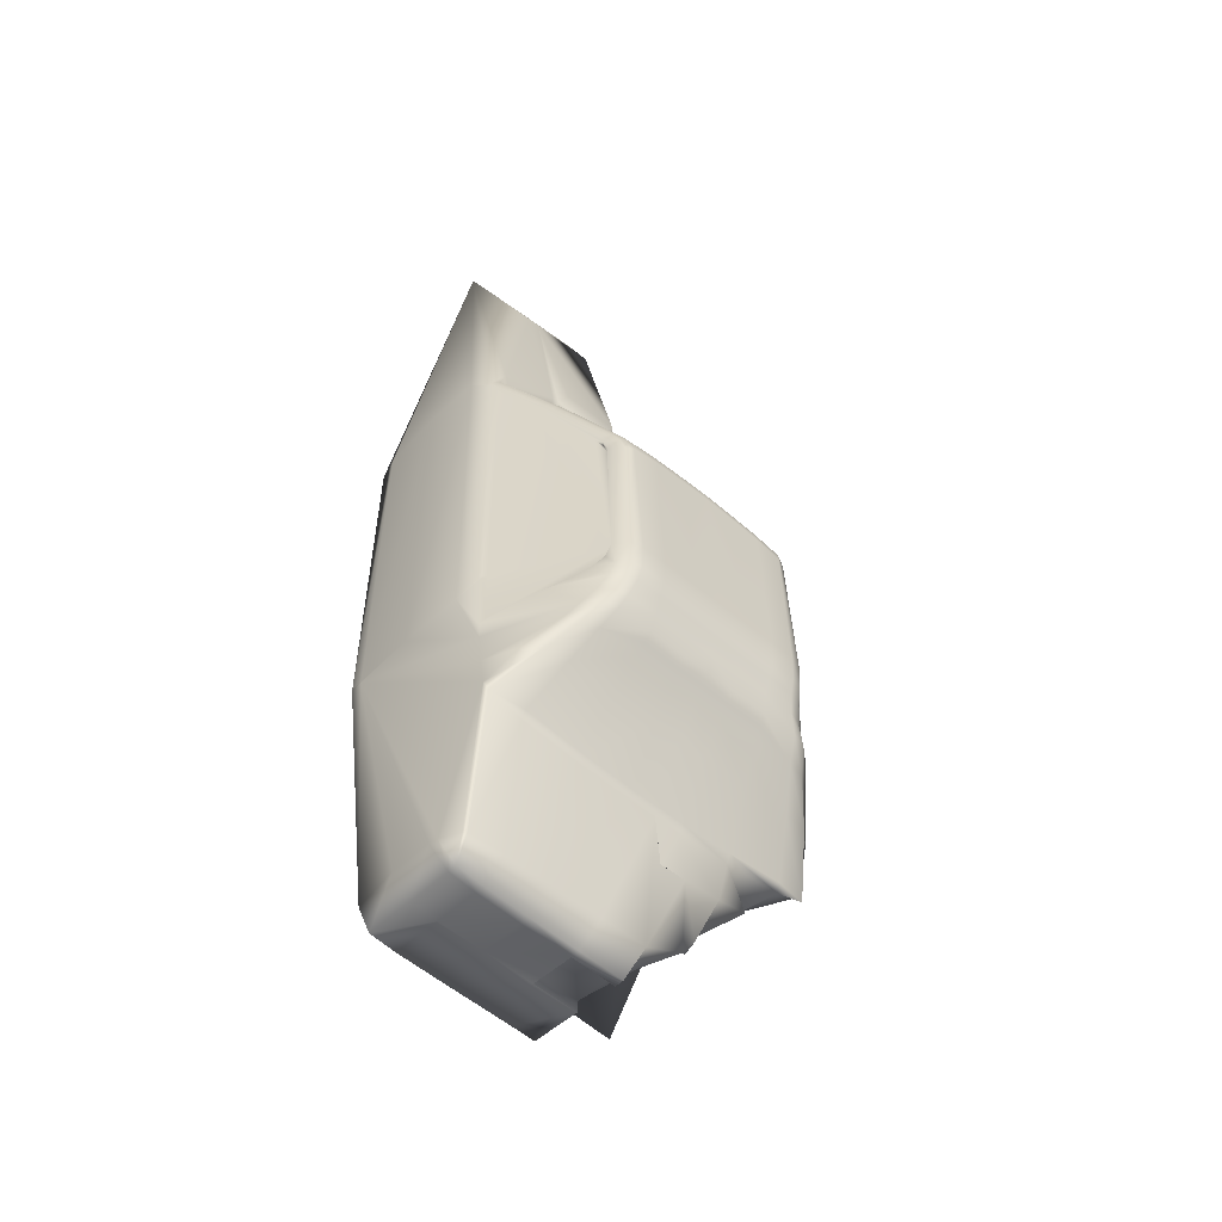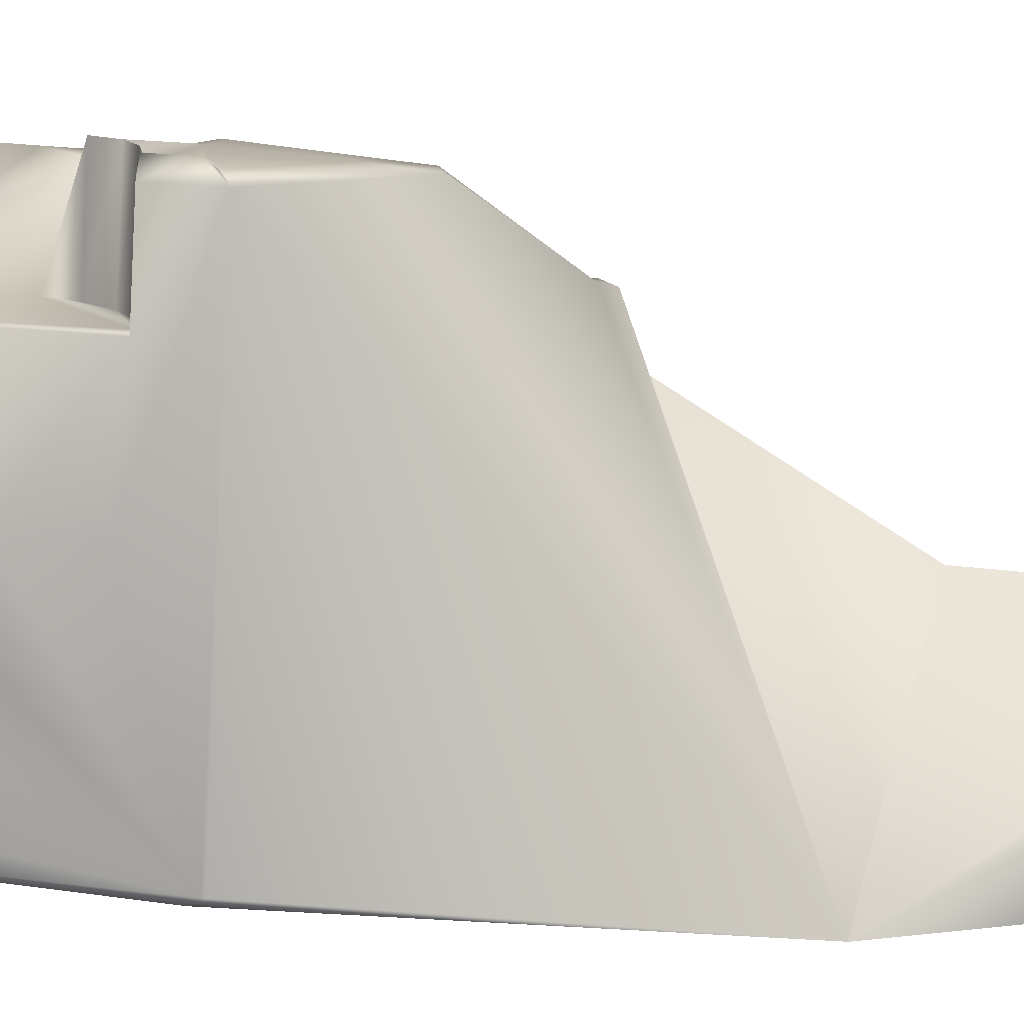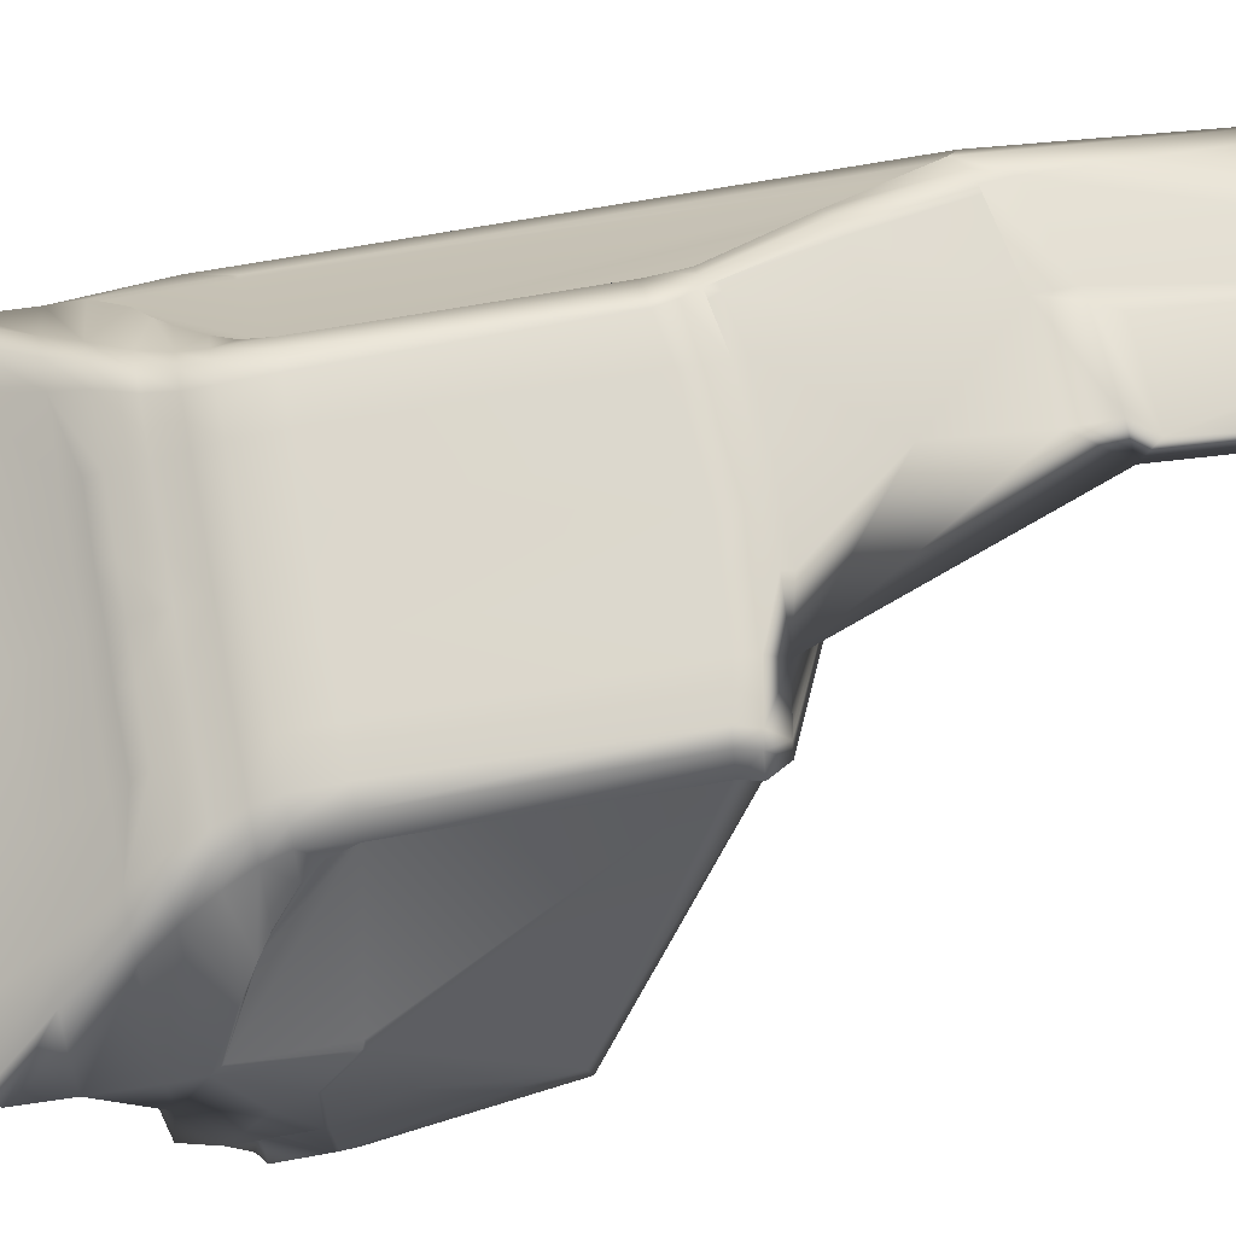
<metadata>
{"format":"obj","ext":"obj","renderer":"f3d","projection":"perspective","resolution":1024,"background":"white","views":[{"elev":-52.9,"azim":137.9,"up":"+Z"},{"elev":-79.1,"azim":-93.2,"up":"+Y"},{"elev":73.6,"azim":-100.3,"up":"+Y"}]}
</metadata>
<code>
v 0.4043 0.0768 0.3464
v 0.3932 0.1749 0.9294
v 0.2464 0.2246 0.7159
v 0.1196 0.3089 0.5322
v 0.4049 0.2134 0.3376
v 0.1283 0.0898 0.1228
v 0.05899 0.2302 0.3614
v 0.05899 0.2372 0.2454
v 0.1716 0.1753 0.12
v 0.1957 0.2006 0.08032
v 0.1114 0.2226 0.1759
v 0.137 0.1881 0.1579
v 0.05034 0.1816 0.3173
v 0.1892 0.1765 0.09535
v 0.0887 0.2029 0.2071
v 0.156 0.2034 0.1276
v 0.1696 0.1459 0.1369
v 0.1714 0.2194 0.09673
v 0.1714 0.2219 0.09293
v 0.1714 0.233 0.09808
v 0.1269 0.2449 0.1493
v 0.1565 0.2462 0.1425
v 0.1926 0.2466 0.1391
v 0.2181 0.2466 0.1384
v 0.05795 0.1792 0.278
v 0.05327 0.1317 0.3087
v 0.04843 0.1683 0.4111
v 0.0485 0.1467 0.4122
v 0.04791 0.1872 0.3751
v 0.05089 0.1315 0.4509
v 0.04964 0.1566 0.4475
v 0.3593 0.2136 0.04339
v 0.3174 0.2136 0.04083
v 0.2694 0.2136 0.03883
v 0.2265 0.2136 0.0375
v 0.322 0.3179 0.5448
v 0.1316 0.3179 0.5448
v 0.3842 0.2136 0.04675
v 0.3842 0.1152 0.05265
v 0.3842 0.1632 0.04949
v 0.4029 0.1633 0.0657
v 0.3957 0.1152 0.07102
v 0.3842 0.2051 0.04675
v 0.4018 0.2136 0.06064
v 0.4029 0.2051 0.06189
v 0.3941 0.2313 0.0589
v 0.3914 0.2337 0.05866
v 0.3599 0.2373 0.05696
v 0.3175 0.2381 0.05528
v 0.2694 0.2384 0.05328
v 0.2265 0.2383 0.05294
v 0.394 0.2424 0.2153
v 0.3918 0.2471 0.2038
v 0.3602 0.2494 0.1912
v 0.303 0.2509 0.1833
v 0.2518 0.2508 0.1812
v 0.2265 0.2507 0.1812
v 0.394 0.2328 0.2792
v 0.394 0.2318 0.2975
v 0.3972 0.06765 0.3536
v 0.4081 0.09469 0.3376
v 0.394 0.2303 0.3587
v 0.3339 0.3089 0.5322
v 0.3288 0.3146 0.5441
v 0.3368 0.3027 0.5441
v 0.3598 0.2723 0.6072
v 0.366 0.2654 0.6034
v 0.3524 0.2748 0.6097
v 0.3876 0.2267 0.6734
v 0.3956 0.2241 0.6659
v 0.3796 0.2277 0.6756
v 0.3811 0.2259 0.6934
v 0.4043 0.0768 0.6656
v 0.3224 0.1749 0.9397
v 0.2653 0.1752 0.946
v 0.2653 0.1712 0.9487
v 0.4043 0.0768 0.3484
v 0.4043 0.07684 0.6643
v 0.3972 0.06765 0.3556
v 0.4081 0.09469 0.3396
v 0.4081 0.09469 0.6681
v 0.4081 0.1522 0.3383
v 0.4081 0.1522 0.6737
v 0.4049 0.2134 0.3396
v 0.4049 0.2056 0.6739
v 0.394 0.2302 0.3614
v 0.394 0.2229 0.6647
v 0.3593 0.2051 0.04339
v 0.3174 0.2051 0.04083
v 0.2694 0.2051 0.03883
v 0.2265 0.2051 0.0375
v 0.3593 0.1152 0.04995
v 0.3593 0.1632 0.04603
v 0.3174 0.1152 0.04827
v 0.3174 0.1632 0.04435
v 0.2496 0.1152 0.04627
v 0.2694 0.1632 0.04235
v 0.2265 0.1152 0.04494
v 0.2265 0.1632 0.04102
v 0.3266 0.2284 0.6864
v 0.3266 0.2288 0.7088
v 0.2663 0.2283 0.6891
v 0.2663 0.2279 0.7149
v 0.3193 0.2288 0.71
v 0.3223 0.1809 0.926
v 0.2454 0.181 0.9333
v 0.3108 0.1808 0.9272
v 0.2265 0.1641 0.05241
v 0.2265 0.206 0.04889
v 0.2689 0.206 0.05022
v 0.2689 0.1641 0.05373
v 0.2538 0.2329 0.7283
v 0.3108 0.2328 0.7244
v 0.3205 0.3132 0.5532
v 0.3492 0.2748 0.6104
v 0.3204 0.3135 0.5526
v 0.3088 0.2757 0.6198
v 0.2567 0.2757 0.6214
v 0.3298 0.3099 0.5206
v 0.3316 0.3064 0.5323
v 0.3346 0.3001 0.5442
v 0.3298 0.3147 0.3737
v 0.3641 0.2629 0.6022
v 0.3884 0.2257 0.6582
v 0.3908 0.2339 0.3604
v 0.3385 0.3045 0.3494
v 0.3324 0.3107 0.3595
v 0.3598 0.2789 0.3265
v 0.391 0.2349 0.3033
v 0.3701 0.2672 0.319
v 0.3508 0.2895 0.3348
v 0.375 0.2277 0.6766
v 0.2915 0.3135 0.558
v 0.2534 0.3141 0.5591
v 0.2268 0.3145 0.5594
v 0.1219 0.3064 0.5323
v 0.1237 0.3099 0.5206
v 0.1238 0.3147 0.3737
v 0.06227 0.2339 0.3604
v 0.1212 0.3107 0.3595
v 0.115 0.3045 0.3494
v 0.09372 0.2789 0.3265
v 0.06206 0.2349 0.3033
v 0.08344 0.2672 0.319
v 0.1027 0.2895 0.3348
v 0.2001 0.3141 0.5591
v 0.3602 0.2529 0.2002
v 0.303 0.2544 0.1923
v 0.2518 0.2543 0.1903
v 0.3802 0.2666 0.2454
v 0.394 0.2372 0.2454
v 0.3672 0.2785 0.2454
v 0.3438 0.2819 0.2454
v 0.3589 0.2914 0.2792
v 0.3469 0.2993 0.2792
v 0.3304 0.3027 0.2792
v 0.3489 0.3029 0.2975
v 0.3369 0.3129 0.2975
v 0.3236 0.3162 0.2975
v 0.2898 0.3095 0.2885
v 0.2886 0.3162 0.2975
v 0.2531 0.3161 0.2975
v 0.2532 0.3089 0.2878
v 0.2268 0.316 0.2975
v 0.3277 0.3174 0.3166
v 0.3394 0.3095 0.3166
v 0.3168 0.3208 0.3166
v 0.2874 0.3208 0.3166
v 0.2531 0.3207 0.3166
v 0.2268 0.3206 0.3166
v 0.324 0.3234 0.333
v 0.3334 0.3155 0.333
v 0.3126 0.3268 0.333
v 0.2874 0.3268 0.333
v 0.2531 0.3267 0.333
v 0.2268 0.3266 0.333
v 0.3227 0.3279 0.3473
v 0.3307 0.32 0.3473
v 0.3112 0.3313 0.3473
v 0.2874 0.3312 0.3473
v 0.2531 0.3311 0.3473
v 0.2268 0.331 0.3473
v 0.3227 0.3293 0.3735
v 0.332 0.3171 0.3735
v 0.3112 0.3327 0.3735
v 0.2874 0.3327 0.3735
v 0.2531 0.3326 0.3735
v 0.2268 0.3325 0.3735
v 0.3322 0.3122 0.5208
v 0.3227 0.3233 0.5208
v 0.3246 0.3203 0.5327
v 0.3139 0.3267 0.5221
v 0.3168 0.3237 0.5343
v 0.2874 0.3266 0.5273
v 0.2874 0.3236 0.5392
v 0.2531 0.3265 0.5297
v 0.2531 0.3236 0.5416
v 0.2268 0.3264 0.5309
v 0.2268 0.3235 0.5427
v 0.2894 0.3179 0.5508
v 0.2531 0.3178 0.5531
v 0.2268 0.3177 0.5543
v 0.3735 0.2683 0.3166
v 0.3628 0.2801 0.3251
v 0.3539 0.2913 0.3331
v 0.3351 0.313 0.3588
v 0.3415 0.3061 0.3472
v 0.2268 0.3092 0.2883
v 0.09285 0.2494 0.1912
v 0.06125 0.2471 0.2038
v 0.09285 0.2529 0.2002
v 0.1501 0.2509 0.1833
v 0.1501 0.2544 0.1923
v 0.2012 0.2508 0.1812
v 0.2012 0.2543 0.1903
v 0.2265 0.2507 0.1812
v 0.2265 0.2542 0.1903
v 0.07331 0.2666 0.2454
v 0.05899 0.2424 0.2153
v 0.08638 0.2785 0.2454
v 0.1098 0.2819 0.2454
v 0.09467 0.2914 0.2792
v 0.05899 0.2328 0.2792
v 0.1066 0.2993 0.2792
v 0.1231 0.3027 0.2792
v 0.1046 0.3029 0.2975
v 0.05899 0.2318 0.2975
v 0.1166 0.3129 0.2975
v 0.1299 0.3162 0.2975
v 0.1637 0.3095 0.2885
v 0.1649 0.3162 0.2975
v 0.2005 0.3161 0.2975
v 0.2003 0.3089 0.2878
v 0.1258 0.3174 0.3166
v 0.1142 0.3095 0.3166
v 0.1368 0.3208 0.3166
v 0.1661 0.3208 0.3166
v 0.2005 0.3207 0.3166
v 0.1295 0.3234 0.333
v 0.1202 0.3155 0.333
v 0.1409 0.3268 0.333
v 0.1661 0.3268 0.333
v 0.2005 0.3267 0.333
v 0.1309 0.3279 0.3473
v 0.1228 0.32 0.3473
v 0.1423 0.3313 0.3473
v 0.1661 0.3312 0.3473
v 0.2005 0.3311 0.3473
v 0.1309 0.3293 0.3735
v 0.1215 0.3171 0.3735
v 0.1423 0.3327 0.3735
v 0.1661 0.3327 0.3735
v 0.2005 0.3326 0.3735
v 0.1309 0.3233 0.5208
v 0.1214 0.3122 0.5208
v 0.1289 0.3203 0.5327
v 0.1397 0.3267 0.5221
v 0.1368 0.3237 0.5343
v 0.1661 0.3266 0.5273
v 0.1661 0.3236 0.5392
v 0.2005 0.3265 0.5297
v 0.2005 0.3236 0.5416
v 0.1247 0.3146 0.5441
v 0.1641 0.3179 0.5508
v 0.2005 0.3178 0.5531
v 0.08 0.2683 0.3166
v 0.0907 0.2801 0.3251
v 0.09965 0.2913 0.3331
v 0.1185 0.313 0.3588
v 0.112 0.3061 0.3472
v 0.2265 0.07177 0.1857
v 0.2265 0.06765 0.2454
v 0.2265 0.06765 0.3017
v 0.2265 0.09555 0.1234
v 0.3166 0.3179 0.5457
v 0.3251 0.3135 0.5515
v 0.05899 0.2303 0.3587
v 0.1283 0.06765 0.3094
v 0.1283 0.09204 0.3094
v 0.1283 0.1241 0.307
v 0.1283 0.1527 0.2947
v 0.1283 0.1745 0.2755
v 0.1283 0.1861 0.2539
v 0.04498 0.1525 0.2949
v 0.04496 0.1269 0.3054
v 0.04872 0.0768 0.3091
v 0.05587 0.06765 0.3094
v 0.04496 0.09469 0.3086
v 0.04607 0.1739 0.2755
v 0.05587 0.06765 0.3536
v 0.04872 0.0768 0.3464
v 0.04872 0.0768 0.3484
v 0.04496 0.09469 0.3376
v 0.04496 0.09469 0.3396
v 0.04496 0.1522 0.3363
v 0.04496 0.1522 0.3383
v 0.0481 0.2134 0.3376
v 0.0481 0.2134 0.3396
v 0.1369 0.3179 0.5457
v 0.2974 0.2818 0.2454
v 0.2531 0.2817 0.2454
v 0.2268 0.2816 0.2454
v 0.2911 0.3026 0.2792
v 0.2533 0.3024 0.279
v 0.2268 0.3024 0.2792
v 0.1561 0.2818 0.2454
v 0.2005 0.2817 0.2454
v 0.1625 0.3026 0.2792
v 0.2002 0.3024 0.279
f 264 78 3
f 78 73 3
f 73 106 3
f 73 76 106
f 73 2 76
f 2 74 76
f 264 299 78
f 299 37 78
f 37 263 78
f 263 136 78
f 263 4 136
f 136 30 78
f 136 31 30
f 76 75 106
f 30 290 78
f 290 79 78
f 290 60 79
f 290 273 60
f 273 272 60
f 272 271 60
f 271 274 60
f 274 96 60
f 96 94 60
f 94 92 60
f 136 137 31
f 137 7 31
f 137 139 7
f 137 138 139
f 92 42 60
f 3 102 264
f 7 27 31
f 42 1 60
f 42 61 1
f 42 41 61
f 41 45 61
f 45 44 61
f 44 52 61
f 52 151 61
f 151 58 61
f 58 82 61
f 58 5 82
f 58 59 5
f 290 278 273
f 102 118 264
f 118 146 264
f 30 292 290
f 5 84 82
f 30 28 292
f 28 294 292
f 118 135 146
f 102 100 118
f 100 117 118
f 146 265 264
f 118 134 135
f 28 296 294
f 59 62 5
f 73 81 2
f 81 83 2
f 83 85 2
f 85 70 2
f 70 72 2
f 72 105 2
f 105 74 2
f 73 78 81
f 25 17 283
f 283 289 25
f 283 282 289
f 25 15 17
f 17 6 283
f 15 12 17
f 25 8 15
f 25 223 8
f 15 11 12
f 24 216 57
f 24 214 216
f 216 217 57
f 217 56 57
f 12 9 17
f 209 219 210
f 57 51 23
f 26 284 285
f 293 26 288
f 18 23 51
f 14 274 17
f 14 9 18
f 20 19 16
f 287 293 288
f 277 227 297
f 274 6 17
f 288 286 287
f 293 287 290
f 42 92 39
f 289 284 25
f 14 10 108
f 18 9 16
f 19 20 18
f 17 9 14
f 8 219 15
f 9 12 16
f 18 20 23
f 24 23 214
f 51 109 10
f 25 13 227
f 16 22 20
f 14 18 10
f 20 22 23
f 297 13 295
f 214 23 22
f 18 51 10
f 223 25 227
f 212 11 209
f 284 13 25
f 26 293 295
f 293 290 291
f 288 26 285
f 98 108 99
f 13 284 295
f 16 19 18
f 22 16 21
f 24 57 23
f 91 109 35
f 98 96 108
f 209 11 15
f 108 96 274
f 274 14 108
f 109 108 10
f 214 22 212
f 11 212 21
f 21 212 22
f 209 15 219
f 284 26 295
f 13 297 227
f 35 109 51
f 21 12 11
f 16 12 21
f 299 264 37
f 132 100 71
f 276 68 36
f 275 36 200
f 27 28 31
f 29 298 296
f 29 7 298
f 28 27 29
f 30 31 28
f 29 27 7
f 28 29 296
f 208 309 233
f 208 305 309
f 308 230 233
f 233 309 308
f 308 225 230
f 305 307 309
f 302 307 305
f 309 306 308
f 307 306 309
f 308 221 225
f 306 221 308
f 302 215 307
f 217 215 302
f 307 213 306
f 215 213 307
f 306 211 221
f 213 211 306
f 163 304 208
f 304 305 208
f 163 160 303
f 303 304 163
f 160 156 303
f 304 301 305
f 305 301 302
f 303 300 304
f 304 300 301
f 156 153 303
f 303 153 300
f 301 149 302
f 302 149 217
f 300 148 301
f 301 148 149
f 153 147 300
f 300 147 148
f 146 135 202
f 265 146 202
f 298 7 297
f 277 297 7
f 296 298 295
f 297 295 298
f 294 296 293
f 295 293 296
f 292 294 291
f 293 291 294
f 291 290 292
f 271 6 274
f 278 290 287
f 272 273 278
f 278 6 272
f 271 272 6
f 289 282 284
f 281 284 282
f 285 280 288
f 280 279 288
f 288 279 286
f 287 279 278
f 279 287 286
f 285 281 280
f 281 285 284
f 283 6 279
f 283 279 281
f 283 281 282
f 281 279 280
f 279 6 278
f 140 269 141
f 270 141 269
f 141 270 145
f 268 145 270
f 138 137 255
f 255 250 138
f 277 7 139
f 142 145 268
f 144 142 266
f 140 138 250
f 250 269 140
f 136 4 255
f 136 255 137
f 268 267 142
f 143 144 266
f 266 227 143
f 266 142 267
f 277 139 143
f 143 227 277
f 202 135 134
f 201 134 133
f 200 133 116
f 116 276 36
f 115 68 276
f 275 116 36
f 115 276 116
f 115 132 68
f 132 71 68
f 202 134 201
f 201 133 200
f 200 116 275
f 87 70 85
f 5 86 84
f 86 5 62
f 61 82 80
f 1 80 77
f 80 1 61
f 60 77 79
f 77 60 1
f 126 206 127
f 206 126 207
f 131 207 126
f 207 131 205
f 123 67 124
f 67 123 65
f 189 119 122
f 122 184 189
f 124 87 86
f 86 125 124
f 125 86 62
f 205 131 128
f 203 128 130
f 124 67 87
f 65 123 121
f 63 121 120
f 65 121 63
f 184 122 127
f 127 206 184
f 189 63 120
f 119 189 120
f 128 204 205
f 203 130 129
f 129 59 203
f 204 128 203
f 129 125 62
f 62 59 129
f 87 67 70
f 164 208 233
f 233 230 232
f 261 198 253
f 188 253 198
f 259 253 252
f 253 259 261
f 257 252 251
f 252 257 259
f 254 257 249
f 251 249 257
f 255 254 250
f 249 250 254
f 268 270 240
f 245 240 270
f 269 245 270
f 245 269 250
f 235 226 266
f 227 266 226
f 240 267 268
f 240 235 267
f 266 267 235
f 262 265 202
f 262 202 199
f 260 264 265
f 260 265 262
f 258 37 264
f 258 264 260
f 256 263 37
f 256 37 258
f 4 263 256
f 261 262 199
f 261 199 198
f 259 260 262
f 259 262 261
f 257 258 260
f 257 260 259
f 254 256 258
f 254 258 257
f 255 4 256
f 255 256 254
f 188 182 253
f 248 253 182
f 253 248 252
f 247 252 248
f 252 247 251
f 246 251 247
f 251 244 249
f 244 251 246
f 249 245 250
f 245 249 244
f 243 248 182
f 243 182 176
f 242 247 248
f 242 248 243
f 241 246 247
f 241 247 242
f 239 244 246
f 239 246 241
f 240 245 244
f 240 244 239
f 238 243 176
f 238 176 170
f 237 242 243
f 237 243 238
f 236 241 242
f 236 242 237
f 234 239 241
f 234 241 236
f 235 240 239
f 235 239 234
f 232 238 170
f 232 170 164
f 231 237 238
f 231 238 232
f 229 236 237
f 229 237 231
f 228 234 236
f 228 236 229
f 226 235 234
f 226 234 228
f 233 232 164
f 230 231 232
f 225 229 231
f 225 231 230
f 224 228 229
f 224 229 225
f 222 226 228
f 222 228 224
f 223 227 226
f 223 226 222
f 220 224 225
f 220 225 221
f 218 222 224
f 218 224 220
f 8 223 222
f 8 222 218
f 210 220 221
f 210 221 211
f 219 218 220
f 219 220 210
f 219 8 218
f 214 215 217
f 214 217 216
f 212 213 215
f 212 215 214
f 209 211 213
f 209 213 212
f 210 211 209
f 163 208 164
f 162 160 163
f 187 198 196
f 198 187 188
f 186 187 194
f 196 194 187
f 185 186 192
f 194 192 186
f 183 192 190
f 192 183 185
f 184 190 189
f 190 184 183
f 172 207 205
f 207 172 178
f 207 178 206
f 184 206 178
f 203 157 166
f 157 203 59
f 205 204 172
f 204 166 172
f 166 204 203
f 202 201 197
f 199 202 197
f 201 200 195
f 197 201 195
f 200 36 193
f 195 200 193
f 36 64 191
f 193 36 191
f 191 64 63
f 199 197 196
f 198 199 196
f 197 195 194
f 196 197 194
f 195 193 192
f 194 195 192
f 193 191 190
f 192 193 190
f 191 63 189
f 190 191 189
f 187 182 188
f 182 187 181
f 186 181 187
f 181 186 180
f 185 180 186
f 180 185 179
f 183 177 185
f 179 185 177
f 184 178 183
f 177 183 178
f 182 181 175
f 176 182 175
f 181 180 174
f 175 181 174
f 180 179 173
f 174 180 173
f 179 177 171
f 173 179 171
f 177 178 172
f 171 177 172
f 176 175 169
f 170 176 169
f 175 174 168
f 169 175 168
f 174 173 167
f 168 174 167
f 173 171 165
f 167 173 165
f 171 172 166
f 165 171 166
f 170 169 162
f 164 170 162
f 169 168 161
f 162 169 161
f 168 167 159
f 161 168 159
f 167 165 158
f 159 167 158
f 165 166 157
f 158 165 157
f 164 162 163
f 162 161 160
f 161 159 156
f 160 161 156
f 159 158 155
f 156 159 155
f 158 157 154
f 155 158 154
f 157 59 58
f 154 157 58
f 156 155 152
f 153 156 152
f 155 154 150
f 152 155 150
f 154 58 151
f 150 154 151
f 153 152 53
f 147 153 53
f 152 150 52
f 53 152 52
f 150 151 52
f 217 149 56
f 149 148 55
f 56 149 55
f 148 147 54
f 55 148 54
f 54 147 53
f 89 95 90
f 97 90 95
f 88 93 89
f 95 89 93
f 43 40 88
f 93 88 40
f 40 45 41
f 43 45 40
f 145 142 141
f 140 142 138
f 143 138 142
f 144 143 142
f 139 138 143
f 141 142 140
f 134 118 133
f 118 117 133
f 117 114 133
f 133 114 116
f 117 115 114
f 117 100 115
f 100 132 115
f 126 128 131
f 122 128 127
f 128 122 129
f 128 129 130
f 129 122 125
f 127 128 126
f 124 122 123
f 125 122 124
f 123 122 121
f 119 121 122
f 120 121 119
f 115 116 114
f 107 112 106
f 113 112 107
f 112 3 106
f 104 113 107
f 113 104 112
f 103 112 104
f 3 112 103
f 101 104 107
f 103 104 100
f 75 105 107
f 109 91 110
f 90 110 91
f 110 90 111
f 97 111 90
f 111 97 108
f 99 108 97
f 111 108 110
f 109 110 108
f 107 105 101
f 101 105 72
f 75 107 106
f 105 75 74
f 69 72 70
f 3 103 102
f 104 101 100
f 102 103 100
f 101 72 71
f 100 101 71
f 71 72 69
f 99 97 96
f 98 99 96
f 97 95 94
f 96 97 94
f 95 93 92
f 94 95 92
f 93 40 39
f 92 93 39
f 91 35 90
f 35 34 90
f 89 90 33
f 34 33 90
f 88 89 32
f 33 32 89
f 43 88 38
f 32 38 88
f 84 87 85
f 87 84 86
f 82 85 83
f 85 82 84
f 80 83 81
f 83 80 82
f 77 81 78
f 81 77 80
f 78 79 77
f 75 76 74
f 71 69 66
f 68 71 66
f 69 70 67
f 66 69 67
f 68 66 64
f 36 68 64
f 66 67 65
f 64 66 65
f 64 65 63
f 57 56 50
f 51 57 50
f 56 55 49
f 50 56 49
f 55 54 48
f 49 55 48
f 54 53 47
f 48 54 47
f 53 52 46
f 47 53 46
f 46 52 44
f 51 50 34
f 35 51 34
f 50 49 33
f 34 50 33
f 49 48 32
f 33 49 32
f 48 47 38
f 32 48 38
f 47 46 38
f 46 44 38
f 45 43 44
f 38 44 43
f 41 42 39
f 40 41 39

</code>
